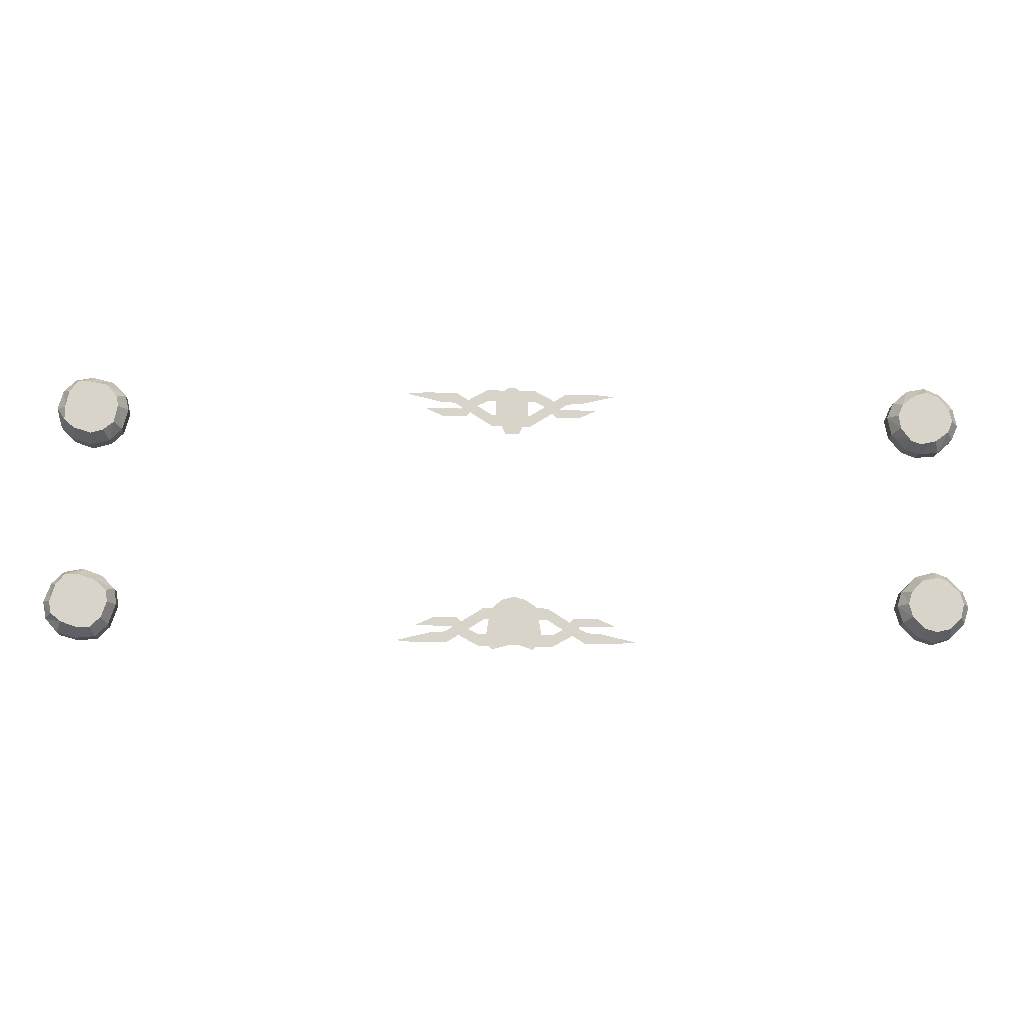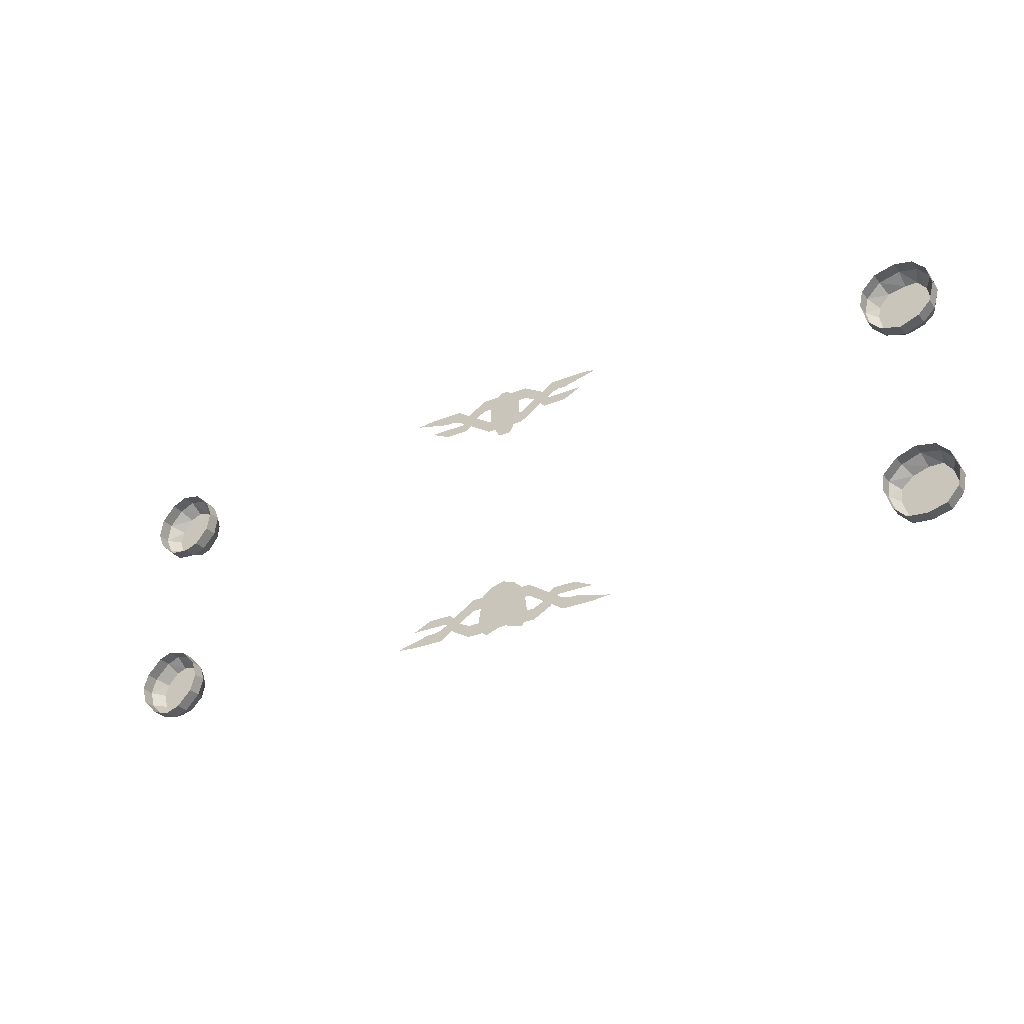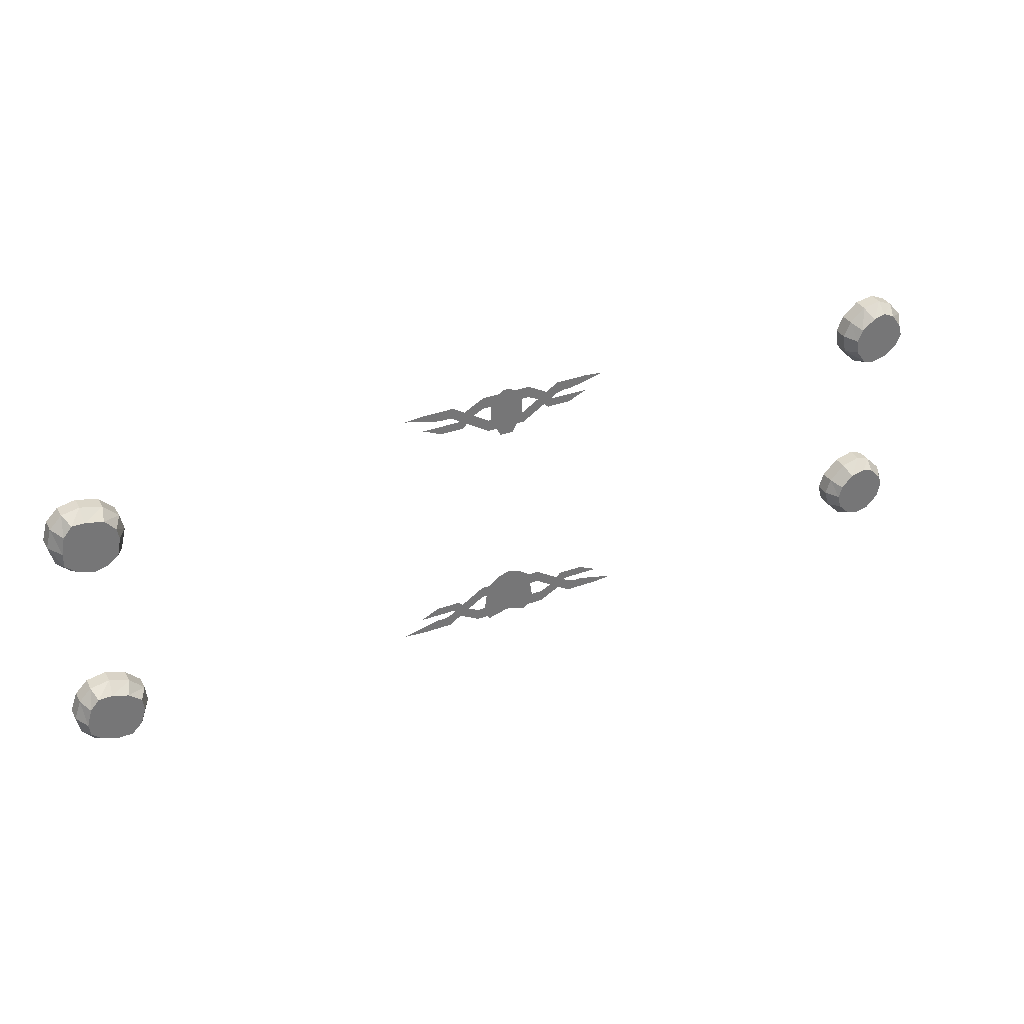
<metadata>
{"format":"obj","ext":"obj","renderer":"f3d","projection":"perspective","resolution":1024,"background":"white","views":[{"elev":-14.7,"azim":176.9,"up":"+Z"},{"elev":-29.7,"azim":31.1,"up":"+Z"},{"elev":34.8,"azim":153.9,"up":"+Z"}]}
</metadata>
<code>
v 2 0.125 0.5938
v 1.961 0.125 0.6406
v 1.984 0.0625 0.6641
v 2.039 0.0625 0.6094
v 2.016 0.125 0.5156
v 1.906 0.125 0.6406
v 1.906 0.0625 0.6797
v 1.906 0 0.6797
v 1.984 0 0.6641
v 2.039 0 0.6094
v 2.062 0.0625 0.5234
v 2.016 0.125 0.4531
v 1.969 0.125 0.4141
v 1.891 0.125 0.3906
v 1.836 0.125 0.4062
v 1.789 0.125 0.4453
v 1.773 0.125 0.5234
v 1.781 0.125 0.5703
v 1.828 0.125 0.625
v 1.812 0.0625 0.6562
v 1.812 0 0.6562
v 1.75 0.0625 0.5938
v 1.75 0 0.5938
v 1.734 0.0625 0.5234
v 1.734 0 0.5234
v 1.758 0.0625 0.4297
v 1.758 0 0.4297
v 1.812 0.0625 0.375
v 1.812 0 0.375
v 1.898 0.0625 0.3516
v 1.898 0 0.3516
v 1.984 0.0625 0.3828
v 1.984 0 0.3828
v 2.039 0.0625 0.4375
v 2.039 0 0.4375
v 2.062 0 0.5234
v 1.93 0.125 0.5312
v 1.945 0.125 0.6094
v 1.992 0.125 0.5312
v 1.992 0.125 0.4844
v 1.844 0.125 0.4453
v 1.867 0.125 0.5156
v 1.875 0.125 0.6094
v 1.812 0.125 0.4766
v 1.836 0.125 0.5781
v 1.961 0.125 0.4375
v 1.891 0.125 0.4219
v -0.05469 0 0.6094
v -0.04688 0 0.5078
v -0.07031 0 0.4688
v -0.09375 0 0.5078
v -0.08594 0 0.6094
v -0.07812 0 0.625
v -0.07812 0 0.6562
v -0.07031 0 0.6641
v -0.0625 0 0.6562
v -0.0625 0 0.625
v -0.1016 0 0.625
v -0.03906 0 0.625
v -0.03125 0 0.6094
v -0.1094 0 0.6094
v -0.07812 0 0.6797
v -0.0625 0 0.6797
v 0 0 0.6328
v 0 0 0.5547
v -0.04688 0 0.4609
v -0.09375 0 0.4609
v -0.1406 0 0.5547
v -0.1406 0 0.6328
v -0.3984 0 0.6172
v -0.4766 0 0.6484
v -0.3906 0 0.6484
v -0.3594 0 0.6172
v -0.3281 0 0.6484
v -0.3281 0 0.6094
v -0.1562 0 0.5391
v -0.1562 0 0.5
v -0.09375 0 0.5391
v -0.09375 0 0.5
v -0.3281 0 0.6016
v -0.3281 0 0.6562
v -0.1562 0 0.5469
v -0.1562 0 0.4922
v -0.09375 0 0.5469
v -0.09375 0 0.4922
v -0.2656 0 0.625
v -0.2266 0 0.5938
v -0.2812 0 0.5391
v -0.3047 0 0.5781
v -0.3359 0 0.5391
v -0.3594 0 0.5781
v -0.3906 0 0.5391
v -0.4766 0 0.5781
v -0.25 0 0.625
v -0.2266 0 0.6016
v -0.2891 0 0.5703
v -0.3594 0 0.5703
v -0.3906 0 0.5469
v -0.4375 0 0.5703
v -0.3594 0 0.6094
v -0.3906 0 0.6562
v -0.3984 0 0.6094
v -0.4766 0 0.6562
v -0.5312 0 0.6484
v -0.5625 0 0.6484
v -0.1797 0 0.6719
v -0.1797 0 0.6172
v -0.1797 0 0.6641
v -0.1797 0 0.625
v -0.09375 0 0.6641
v -0.09375 0 0.625
v -0.09375 0 0.6719
v -0.09375 0 0.6172
v 0.2266 0 0.6172
v 0.2578 0 0.6484
v 0.3438 0 0.6484
v 0.2656 0 0.6172
v 0.3984 0 0.6484
v 0.02344 0 0.4922
v 0.02344 0 0.5469
v 0.1953 0 0.6562
v 0.1953 0 0.6016
v 0.2578 0 0.6562
v 0.2266 0 0.6094
v 0.3438 0 0.6562
v 0.2656 0 0.6094
v 0.4297 0 0.6484
v 0.02344 0 0.5
v 0.02344 0 0.5391
v 0.1953 0 0.6484
v 0.1953 0 0.6094
v 0.1719 0 0.5781
v 0.1484 0 0.5391
v 0.09375 0 0.5938
v 0.1328 0 0.625
v 0.04688 0 0.6172
v 0.04688 0 0.6719
v -0.03906 0 0.6172
v -0.03906 0 0.6719
v 0.1562 0 0.5703
v 0.09375 0 0.6016
v 0.1172 0 0.625
v 0.04688 0 0.625
v 0.04688 0 0.6641
v -0.03906 0 0.6641
v 0.2031 0 0.5391
v 0.2266 0 0.5781
v 0.3438 0 0.5781
v 0.2578 0 0.5391
v 0.2266 0 0.5703
v 0.3047 0 0.5703
v 0.2578 0 0.5469
v -0.03906 0 0.5
v -0.03906 0 0.5391
v -0.03906 0 0.4922
v -0.03906 0 0.5469
v -0.08594 0 0.6875
v -0.05469 0 0.6875
v 0.007812 0 0.6406
v 0.007812 0 0.5469
v -0.03906 0 0.4531
v -0.1016 0 0.4531
v -0.1484 0 0.5469
v -0.1484 0 0.6406
v 0.3047 0 -0.5156
v 0.3828 0 -0.5469
v 0.2969 0 -0.5469
v 0.2656 0 -0.5156
v 0.2344 0 -0.5469
v 0.2344 0 -0.5078
v 0.0625 0 -0.4375
v 0.0625 0 -0.3984
v 0 0 -0.4375
v 0 0 -0.3984
v 0.2344 0 -0.5
v 0.2344 0 -0.5547
v 0.0625 0 -0.4453
v 0.0625 0 -0.3906
v 0 0 -0.4453
v 0 0 -0.3906
v 0.1719 0 -0.5234
v 0.1328 0 -0.4922
v 0.1875 0 -0.4375
v 0.2109 0 -0.4766
v 0.2422 0 -0.4375
v 0.2656 0 -0.4766
v 0.2969 0 -0.4375
v 0.3828 0 -0.4766
v 0.1562 0 -0.5234
v 0.1328 0 -0.5
v 0.1953 0 -0.4688
v 0.2656 0 -0.4688
v 0.2969 0 -0.4453
v 0.3438 0 -0.4688
v 0.2656 0 -0.5078
v 0.2969 0 -0.5547
v 0.3047 0 -0.5078
v 0.3828 0 -0.5547
v 0.4375 0 -0.5469
v 0.4688 0 -0.5469
v 0.08594 0 -0.5703
v 0.08594 0 -0.5156
v 0.08594 0 -0.5625
v 0.08594 0 -0.5234
v 0 0 -0.5625
v 0 0 -0.5234
v 0 0 -0.5703
v 0 0 -0.5156
v -0.4375 0 -0.5156
v -0.4688 0 -0.5469
v -0.5547 0 -0.5469
v -0.4766 0 -0.5156
v -0.6094 0 -0.5469
v -0.2344 0 -0.3906
v -0.2344 0 -0.4453
v -0.4062 0 -0.5547
v -0.4062 0 -0.5
v -0.4688 0 -0.5547
v -0.4375 0 -0.5078
v -0.5547 0 -0.5547
v -0.4766 0 -0.5078
v -0.6406 0 -0.5469
v -0.2344 0 -0.3984
v -0.2344 0 -0.4375
v -0.4062 0 -0.5469
v -0.4062 0 -0.5078
v -0.3828 0 -0.4766
v -0.3594 0 -0.4375
v -0.3047 0 -0.4922
v -0.3438 0 -0.5234
v -0.2578 0 -0.5156
v -0.2578 0 -0.5703
v -0.1719 0 -0.5156
v -0.1719 0 -0.5703
v -0.3672 0 -0.4688
v -0.3047 0 -0.5
v -0.3281 0 -0.5234
v -0.2578 0 -0.5234
v -0.2578 0 -0.5625
v -0.1719 0 -0.5234
v -0.1719 0 -0.5625
v -0.4141 0 -0.4375
v -0.4375 0 -0.4766
v -0.5547 0 -0.4766
v -0.4688 0 -0.4375
v -0.4375 0 -0.4688
v -0.5156 0 -0.4688
v -0.4688 0 -0.4453
v -0.1719 0 -0.3984
v -0.1719 0 -0.4375
v -0.1719 0 -0.3906
v -0.1719 0 -0.4453
v -0.1719 0 -0.3828
v -0.1328 0 -0.3594
v -0.1641 0 -0.4141
v -0.1875 0 -0.4141
v -0.1641 0 -0.4453
v -0.1875 0 -0.4531
v -0.125 0 -0.4531
v -0.2031 0 -0.5391
v -0.08594 0 -0.4453
v -0.1562 0 -0.5781
v -0.09375 0 -0.5547
v -0.07031 0 -0.4453
v -0.0625 0 -0.5547
v -0.03906 0 -0.4531
v 0.01562 0 -0.5781
v 0.04688 0 -0.5391
v 0.03125 0 -0.4453
v 0 0 -0.4141
v 0.02344 0 -0.4141
v -0.02344 0 -0.3594
v 0.007812 0 -0.3828
v -0.07812 0 -0.3438
v -0.1797 0 -0.3828
v -0.1328 0 -0.3516
v -0.1719 0 -0.4141
v -0.1953 0 -0.4141
v -0.1953 0 -0.4531
v -0.2109 0 -0.5469
v -0.1641 0 -0.5859
v -0.09375 0 -0.5625
v -0.0625 0 -0.5625
v 0.02344 0 -0.5859
v 0.05469 0 -0.5469
v 0.007812 0 -0.4453
v 0.03906 0 -0.4453
v 0.007812 0 -0.4141
v 0.03125 0 -0.4141
v -0.02344 0 -0.3516
v 0.01562 0 -0.3828
v -0.07812 0 -0.3359
v -2.148 0.125 0.5703
v -2.164 0.125 0.5156
v -2.203 0.0625 0.5078
v -2.188 0.0625 0.5938
v -2.102 0.125 0.6328
v -2.141 0.125 0.4609
v -2.172 0.0625 0.4375
v -2.172 0 0.4375
v -2.203 0 0.5078
v -2.188 0 0.5938
v -2.125 0.0625 0.6641
v -2.047 0.125 0.6562
v -1.992 0.125 0.6406
v -1.93 0.125 0.5938
v -1.906 0.125 0.5391
v -1.914 0.125 0.4766
v -1.961 0.125 0.4141
v -2.008 0.125 0.3984
v -2.078 0.125 0.4141
v -2.102 0.0625 0.375
v -2.102 0 0.375
v -2.008 0.0625 0.3672
v -2.008 0 0.3672
v -1.945 0.0625 0.3906
v -1.945 0 0.3906
v -1.883 0.0625 0.4609
v -1.883 0 0.4609
v -1.867 0.0625 0.5469
v -1.867 0 0.5469
v -1.898 0.0625 0.6172
v -1.898 0 0.6172
v -1.969 0.0625 0.6797
v -1.969 0 0.6797
v -2.055 0.0625 0.6953
v -2.055 0 0.6953
v -2.125 0 0.6641
v -2.047 0.125 0.4844
v -2.109 0.125 0.4766
v -2.117 0.125 0.5
v -2.07 0.125 0.5156
v -2.031 0.125 0.5625
v -2 0.125 0.5469
v -2.023 0.125 0.6172
v -2 0.125 0.6094
v -2 0.125 0.4297
v -2.078 0.125 0.4375
v -2.102 0.125 0.4609
v -2.016 0.125 0.4766
v -1.977 0.125 0.5234
v -1.938 0.125 0.5156
v -1.984 0.125 0.6016
v -1.953 0.125 0.5938
v -2.078 0.125 0.5234
v -2.133 0.125 0.5156
v -2.141 0.125 0.5312
v -2.086 0.125 0.5469
v -2.07 0.125 0.5703
v -2.047 0.125 0.5625
v -2.062 0.125 0.6328
v -2.047 0.125 0.625
v -2.094 0.125 0.6172
v -2.078 0.125 0.5859
v -2.102 0.125 0.5625
v -2.133 0.125 0.5703
v -1.922 0.125 -0.4375
v -1.906 0.125 -0.375
v -1.867 0.0625 -0.375
v -1.891 0.0625 -0.4531
v -1.977 0.125 -0.4922
v -1.922 0.125 -0.3203
v -1.891 0.0625 -0.3047
v -1.891 0 -0.3047
v -1.867 0 -0.375
v -1.891 0 -0.4531
v -1.961 0.0625 -0.5234
v -2.031 0.125 -0.5078
v -2.094 0.125 -0.4922
v -2.148 0.125 -0.4375
v -2.164 0.125 -0.375
v -2.148 0.125 -0.3203
v -2.094 0.125 -0.2656
v -2.047 0.125 -0.25
v -1.977 0.125 -0.2656
v -1.961 0.0625 -0.2344
v -1.961 0 -0.2344
v -2.047 0.0625 -0.2109
v -2.047 0 -0.2109
v -2.109 0.0625 -0.2344
v -2.109 0 -0.2344
v -2.18 0.0625 -0.3047
v -2.18 0 -0.3047
v -2.203 0.0625 -0.375
v -2.203 0 -0.375
v -2.18 0.0625 -0.4531
v -2.18 0 -0.4531
v -2.109 0.0625 -0.5234
v -2.109 0 -0.5234
v -2.031 0.0625 -0.5469
v -2.031 0 -0.5469
v -1.961 0 -0.5234
v -2.023 0.125 -0.4219
v -2.023 0.125 -0.4453
v -2.07 0.125 -0.4453
v -2.094 0.125 -0.4219
v -2.094 0.125 -0.375
v -2.07 0.125 -0.375
v -2 0.125 -0.375
v -2.023 0.125 -0.3594
v -1.977 0.125 -0.3125
v 2.008 0.125 -0.3281
v 1.969 0.125 -0.2812
v 1.984 0.0625 -0.2578
v 2.039 0.0625 -0.3125
v 2.031 0.125 -0.4062
v 1.906 0.125 -0.2812
v 1.898 0.0625 -0.2422
v 1.898 0 -0.2422
v 1.984 0 -0.2578
v 2.039 0 -0.3125
v 2.07 0.0625 -0.3984
v 2.023 0.125 -0.4609
v 1.977 0.125 -0.5
v 1.906 0.125 -0.5234
v 1.844 0.125 -0.5234
v 1.797 0.125 -0.4766
v 1.773 0.125 -0.4062
v 1.781 0.125 -0.3516
v 1.836 0.125 -0.3047
v 1.812 0.0625 -0.2734
v 1.812 0 -0.2734
v 1.75 0.0625 -0.3359
v 1.75 0 -0.3359
v 1.742 0.0625 -0.4062
v 1.742 0 -0.4062
v 1.773 0.0625 -0.5
v 1.773 0 -0.5
v 1.828 0.0625 -0.5547
v 1.828 0 -0.5547
v 1.914 0.0625 -0.5625
v 1.914 0 -0.5625
v 2 0.0625 -0.5391
v 2 0 -0.5391
v 2.055 0.0625 -0.4766
v 2.055 0 -0.4766
v 2.07 0 -0.3984
v 1.867 0.125 -0.3984
v 1.82 0.125 -0.4297
v 1.82 0.125 -0.3906
v 1.867 0.125 -0.3516
v 1.945 0.125 -0.3516
v 1.945 0.125 -0.3984
v 1.992 0.125 -0.3594
v 1.992 0.125 -0.3125
v 1.867 0.125 -0.4766
v 1.828 0.125 -0.5078
v 1.82 0.125 -0.4688
v 1.867 0.125 -0.4297
v 1.945 0.125 -0.4297
v 1.945 0.125 -0.4688
v 1.992 0.125 -0.4375
v 1.992 0.125 -0.3906
f 1 2 3
f 1 3 4
f 1 4 5
f 1 5 2
f 2 5 6
f 2 6 7
f 2 7 3
f 3 7 8
f 3 8 9
f 3 9 4
f 4 9 10
f 4 10 11
f 4 11 5
f 5 11 12
f 5 12 13
f 5 13 14
f 5 14 15
f 5 15 16
f 5 16 17
f 5 17 18
f 5 18 19
f 5 19 6
f 6 19 20
f 6 20 7
f 7 20 21
f 7 21 8
f 19 18 22
f 19 22 20
f 20 22 23
f 20 23 21
f 18 17 24
f 18 24 22
f 22 24 25
f 22 25 23
f 17 16 26
f 17 26 24
f 24 26 27
f 24 27 25
f 16 15 28
f 16 28 26
f 26 28 29
f 26 29 27
f 15 14 30
f 15 30 28
f 28 30 31
f 28 31 29
f 14 13 32
f 14 32 30
f 30 32 33
f 30 33 31
f 13 12 34
f 13 34 32
f 32 34 35
f 32 35 33
f 12 11 34
f 34 11 36
f 34 36 35
f 11 10 36
f 293 294 295
f 293 295 296
f 293 296 297
f 293 297 294
f 294 297 298
f 294 298 299
f 294 299 295
f 295 299 300
f 295 300 301
f 295 301 296
f 296 301 302
f 296 302 303
f 296 303 297
f 297 303 304
f 297 304 305
f 297 305 306
f 297 306 307
f 297 307 308
f 297 308 309
f 297 309 310
f 297 310 311
f 297 311 298
f 298 311 312
f 298 312 299
f 299 312 313
f 299 313 300
f 311 310 314
f 311 314 312
f 312 314 315
f 312 315 313
f 310 309 316
f 310 316 314
f 314 316 317
f 314 317 315
f 309 308 318
f 309 318 316
f 316 318 319
f 316 319 317
f 308 307 320
f 308 320 318
f 318 320 321
f 318 321 319
f 307 306 322
f 307 322 320
f 320 322 323
f 320 323 321
f 306 305 324
f 306 324 322
f 322 324 325
f 322 325 323
f 305 304 326
f 305 326 324
f 324 326 327
f 324 327 325
f 304 303 326
f 326 303 328
f 326 328 327
f 303 302 328
f 357 358 359
f 357 359 360
f 357 360 361
f 357 361 358
f 358 361 362
f 358 362 363
f 358 363 359
f 359 363 364
f 359 364 365
f 359 365 360
f 360 365 366
f 360 366 367
f 360 367 361
f 361 367 368
f 361 368 369
f 361 369 370
f 361 370 371
f 361 371 372
f 361 372 373
f 361 373 374
f 361 374 375
f 361 375 362
f 362 375 376
f 362 376 363
f 363 376 377
f 363 377 364
f 375 374 378
f 375 378 376
f 376 378 379
f 376 379 377
f 374 373 380
f 374 380 378
f 378 380 381
f 378 381 379
f 373 372 382
f 373 382 380
f 380 382 383
f 380 383 381
f 372 371 384
f 372 384 382
f 382 384 385
f 382 385 383
f 371 370 386
f 371 386 384
f 384 386 387
f 384 387 385
f 370 369 388
f 370 388 386
f 386 388 389
f 386 389 387
f 369 368 390
f 369 390 388
f 388 390 391
f 388 391 389
f 368 367 390
f 390 367 392
f 390 392 391
f 367 366 392
f 402 403 404
f 402 404 405
f 402 405 406
f 402 406 403
f 403 406 407
f 403 407 408
f 403 408 404
f 404 408 409
f 404 409 410
f 404 410 405
f 405 410 411
f 405 411 412
f 405 412 406
f 406 412 413
f 406 413 414
f 406 414 415
f 406 415 416
f 406 416 417
f 406 417 418
f 406 418 419
f 406 419 420
f 406 420 407
f 407 420 421
f 407 421 408
f 408 421 422
f 408 422 409
f 420 419 423
f 420 423 421
f 421 423 424
f 421 424 422
f 419 418 425
f 419 425 423
f 423 425 426
f 423 426 424
f 418 417 427
f 418 427 425
f 425 427 428
f 425 428 426
f 417 416 429
f 417 429 427
f 427 429 430
f 427 430 428
f 416 415 431
f 416 431 429
f 429 431 432
f 429 432 430
f 415 414 433
f 415 433 431
f 431 433 434
f 431 434 432
f 414 413 435
f 414 435 433
f 433 435 436
f 433 436 434
f 413 412 435
f 435 412 437
f 435 437 436
f 412 411 437
f 37 38 39
f 37 39 40
f 37 40 41
f 37 41 42
f 37 42 43
f 44 45 42
f 44 42 41
f 40 46 47
f 40 47 41
f 48 49 50
f 48 50 51
f 48 51 52
f 53 54 55
f 53 55 56
f 53 56 57
f 58 59 60
f 58 60 61
f 62 63 64
f 62 64 65
f 62 65 66
f 62 66 67
f 62 67 68
f 62 68 69
f 70 71 72
f 70 72 73
f 73 72 74
f 73 74 75
f 75 74 76
f 75 76 77
f 77 76 78
f 77 78 79
f 96 88 90
f 96 90 97
f 97 90 98
f 97 98 99
f 71 70 104
f 108 109 95
f 108 95 94
f 110 111 109
f 110 109 108
f 114 115 116
f 114 116 117
f 117 116 118
f 128 129 130
f 128 130 131
f 131 130 115
f 131 115 114
f 142 141 143
f 142 143 144
f 144 143 59
f 144 59 145
f 146 150 151
f 146 151 152
f 133 140 150
f 133 150 146
f 129 128 153
f 129 153 154
f 165 166 167
f 165 167 168
f 168 167 169
f 168 169 170
f 170 169 171
f 170 171 172
f 172 171 173
f 172 173 174
f 191 183 185
f 191 185 192
f 192 185 193
f 192 193 194
f 166 165 199
f 203 204 190
f 203 190 189
f 205 206 204
f 205 204 203
f 209 210 211
f 209 211 212
f 212 211 213
f 223 224 225
f 223 225 226
f 226 225 210
f 226 210 209
f 237 236 238
f 237 238 239
f 239 238 240
f 239 240 241
f 242 246 247
f 242 247 248
f 228 235 246
f 228 246 242
f 224 223 249
f 224 249 250
f 80 81 82
f 80 82 83
f 83 82 84
f 83 84 85
f 86 87 88
f 86 88 89
f 89 88 90
f 89 90 91
f 91 90 92
f 91 92 93
f 100 101 81
f 100 81 80
f 102 103 101
f 102 101 100
f 103 102 105
f 106 107 87
f 106 87 86
f 112 113 107
f 112 107 106
f 119 120 121
f 119 121 122
f 122 121 123
f 122 123 124
f 124 123 125
f 124 125 126
f 126 125 127
f 132 133 134
f 132 134 135
f 135 134 136
f 135 136 137
f 137 136 138
f 137 138 139
f 146 147 148
f 146 148 149
f 133 132 147
f 133 147 146
f 120 119 155
f 120 155 156
f 157 158 159
f 157 159 160
f 157 160 161
f 157 161 162
f 157 162 163
f 157 163 164
f 175 176 177
f 175 177 178
f 178 177 179
f 178 179 180
f 181 182 183
f 181 183 184
f 184 183 185
f 184 185 186
f 186 185 187
f 186 187 188
f 195 196 176
f 195 176 175
f 197 198 196
f 197 196 195
f 198 197 200
f 201 202 182
f 201 182 181
f 207 208 202
f 207 202 201
f 214 215 216
f 214 216 217
f 217 216 218
f 217 218 219
f 219 218 220
f 219 220 221
f 221 220 222
f 227 228 229
f 227 229 230
f 230 229 231
f 230 231 232
f 232 231 233
f 232 233 234
f 242 243 244
f 242 244 245
f 228 227 243
f 228 243 242
f 215 214 251
f 215 251 252
f 275 276 277
f 275 277 278
f 278 277 252
f 278 252 279
f 279 252 259
f 279 259 280
f 280 259 261
f 280 261 281
f 281 261 282
f 282 261 264
f 282 264 283
f 283 264 266
f 283 266 284
f 284 266 285
f 285 266 286
f 285 286 287
f 287 286 288
f 287 288 289
f 289 288 290
f 289 290 291
f 277 292 288
f 277 288 252
f 252 288 286
f 252 286 266
f 252 266 259
f 292 290 288
f 277 276 292
f 94 95 88
f 94 88 96
f 140 133 141
f 140 141 142
f 189 190 183
f 189 183 191
f 235 228 236
f 235 236 237
f 253 254 255
f 253 255 256
f 256 255 257
f 256 257 258
f 258 257 259
f 258 259 260
f 260 259 261
f 260 261 262
f 262 261 263
f 265 264 266
f 265 266 267
f 267 266 268
f 268 266 179
f 268 179 269
f 269 179 270
f 269 270 271
f 271 270 272
f 271 272 273
f 255 274 270
f 274 272 270
f 255 254 274
f 263 261 264
f 263 264 265
f 255 270 257
f 257 270 179
f 257 179 266
f 257 266 259
f 329 330 331
f 329 331 332
f 329 332 333
f 329 333 334
f 334 333 335
f 334 335 336
f 337 338 339
f 337 339 340
f 337 340 341
f 337 341 342
f 342 341 343
f 342 343 344
f 345 346 347
f 345 347 348
f 345 348 349
f 345 349 350
f 350 349 351
f 350 351 352
f 353 354 355
f 353 355 356
f 393 394 395
f 393 395 396
f 393 396 397
f 393 397 398
f 393 398 399
f 399 398 400
f 399 400 401
f 438 439 440
f 438 440 441
f 438 441 442
f 438 442 443
f 443 442 444
f 444 442 445
f 446 447 448
f 446 448 449
f 446 449 450
f 446 450 451
f 451 450 452
f 452 450 453

</code>
